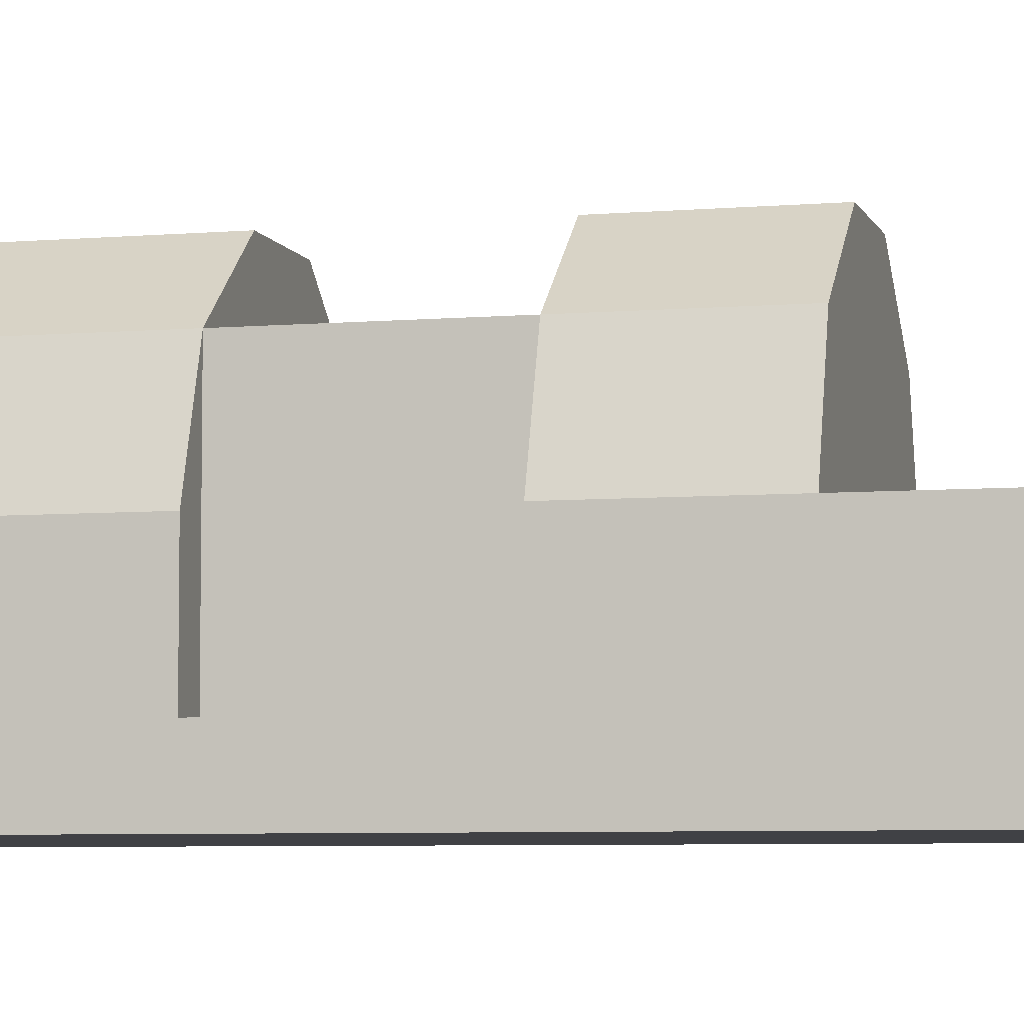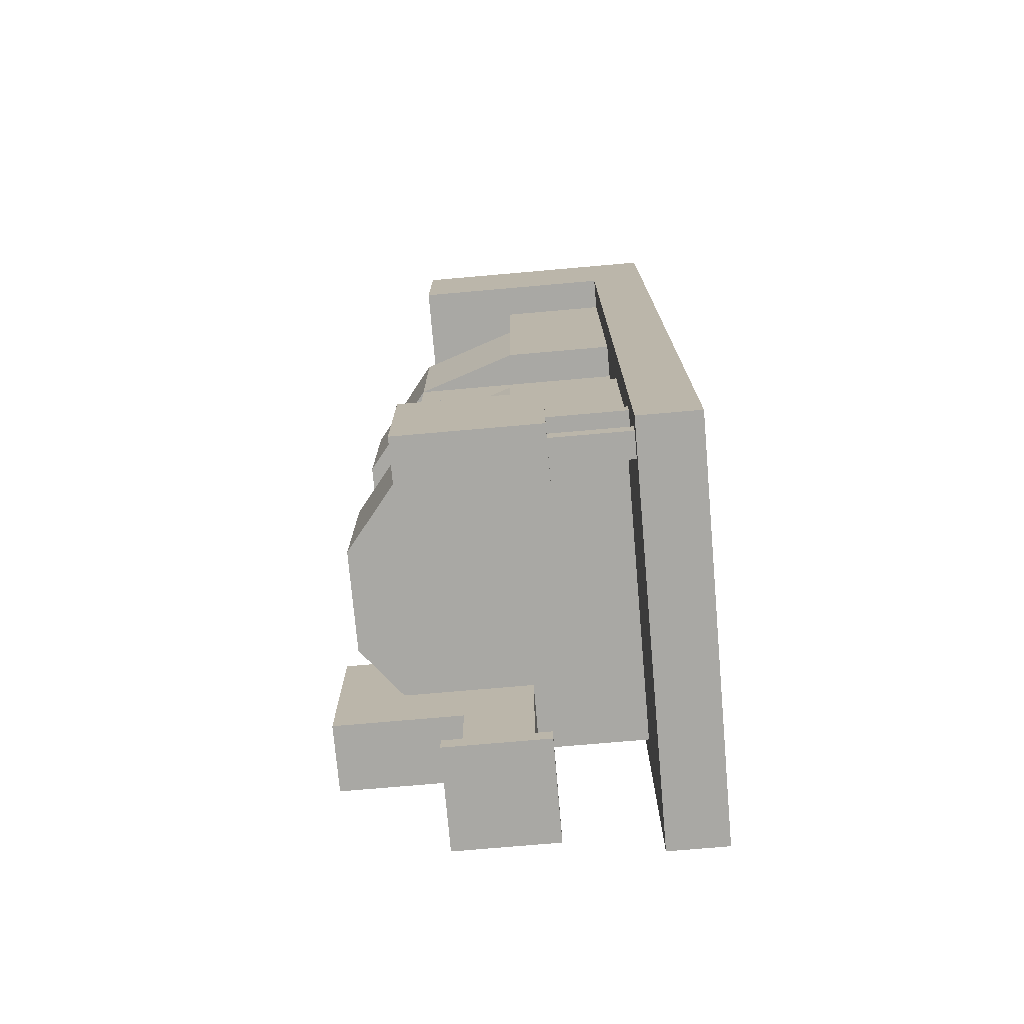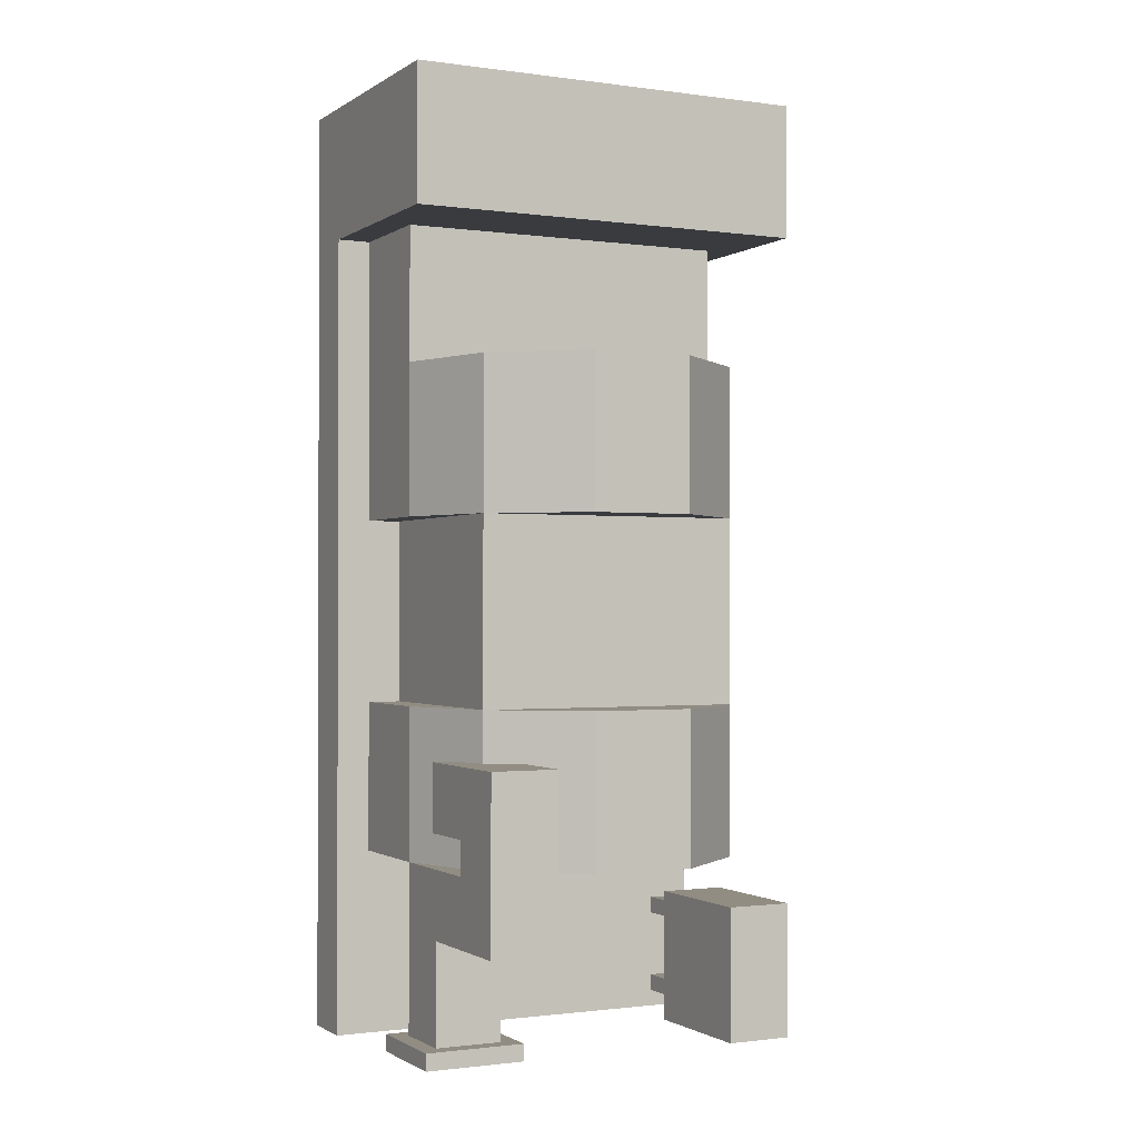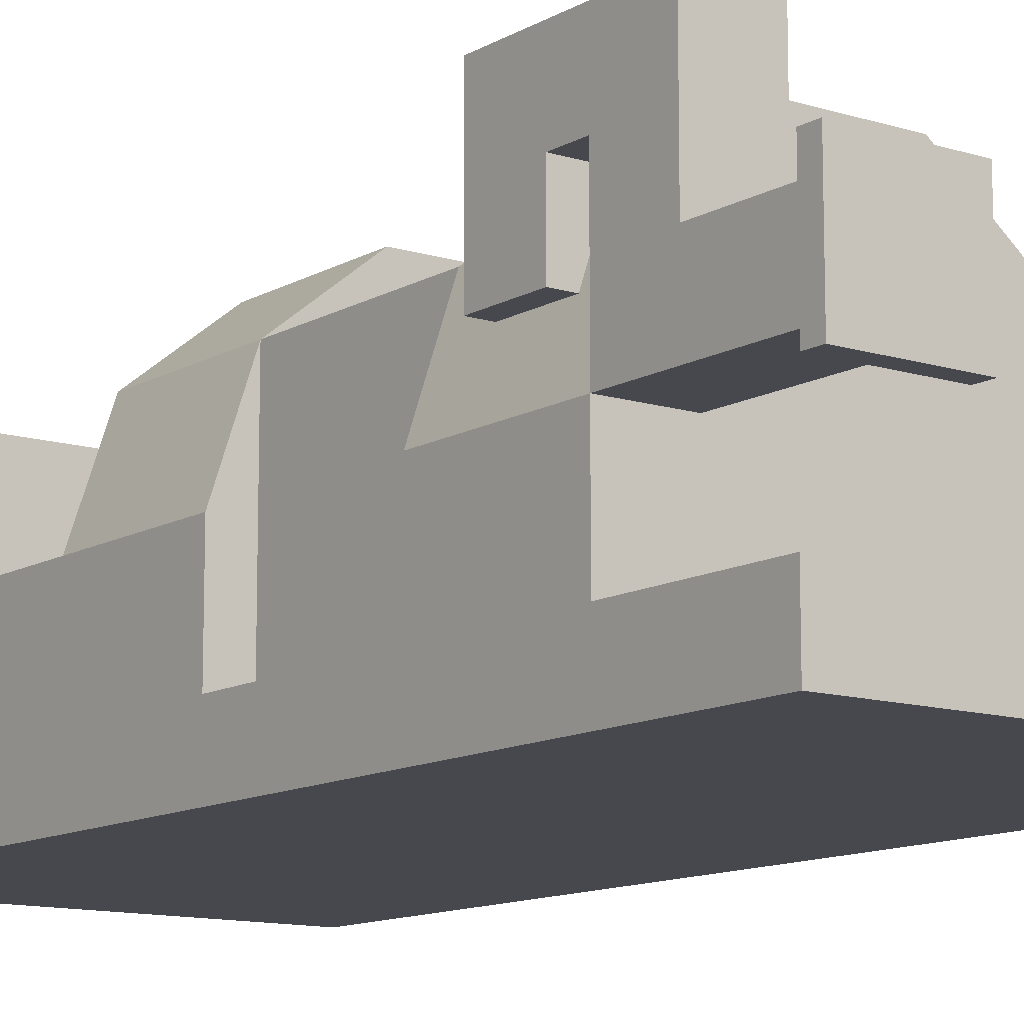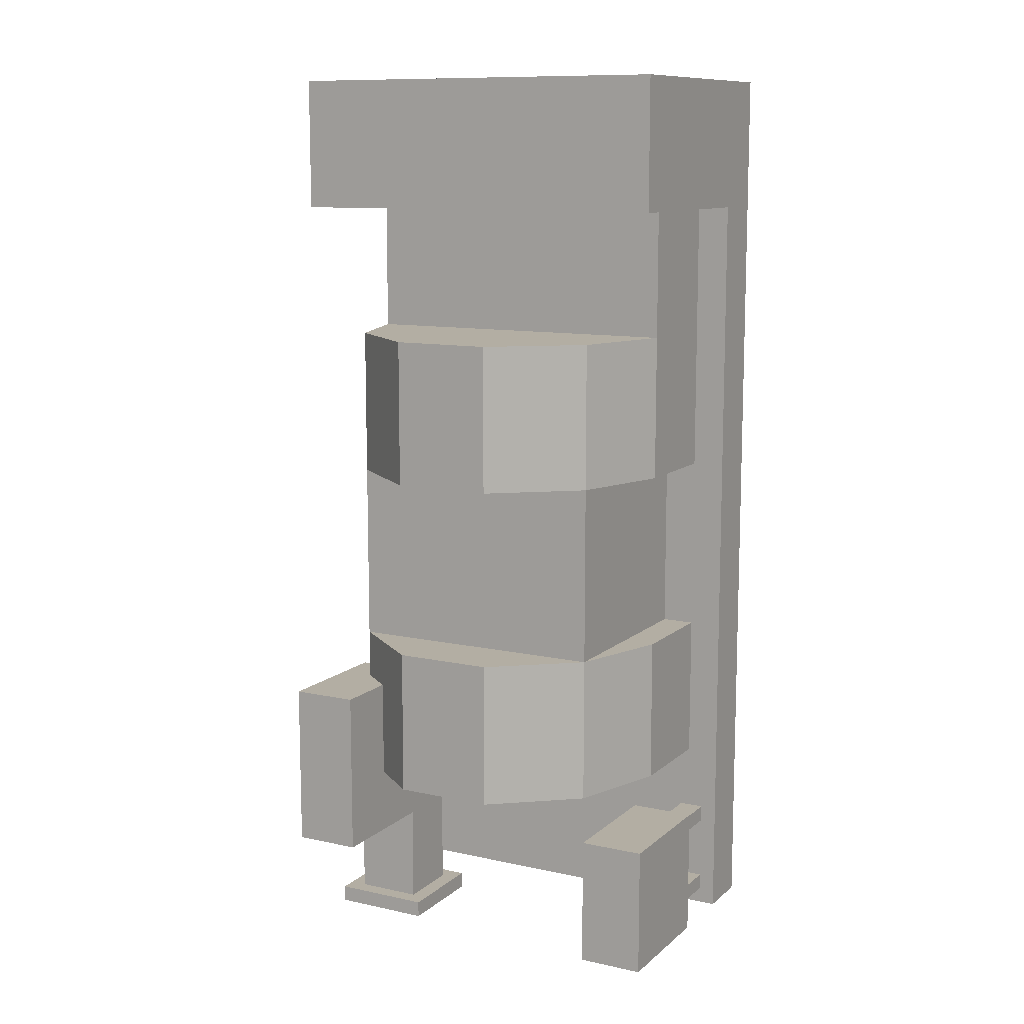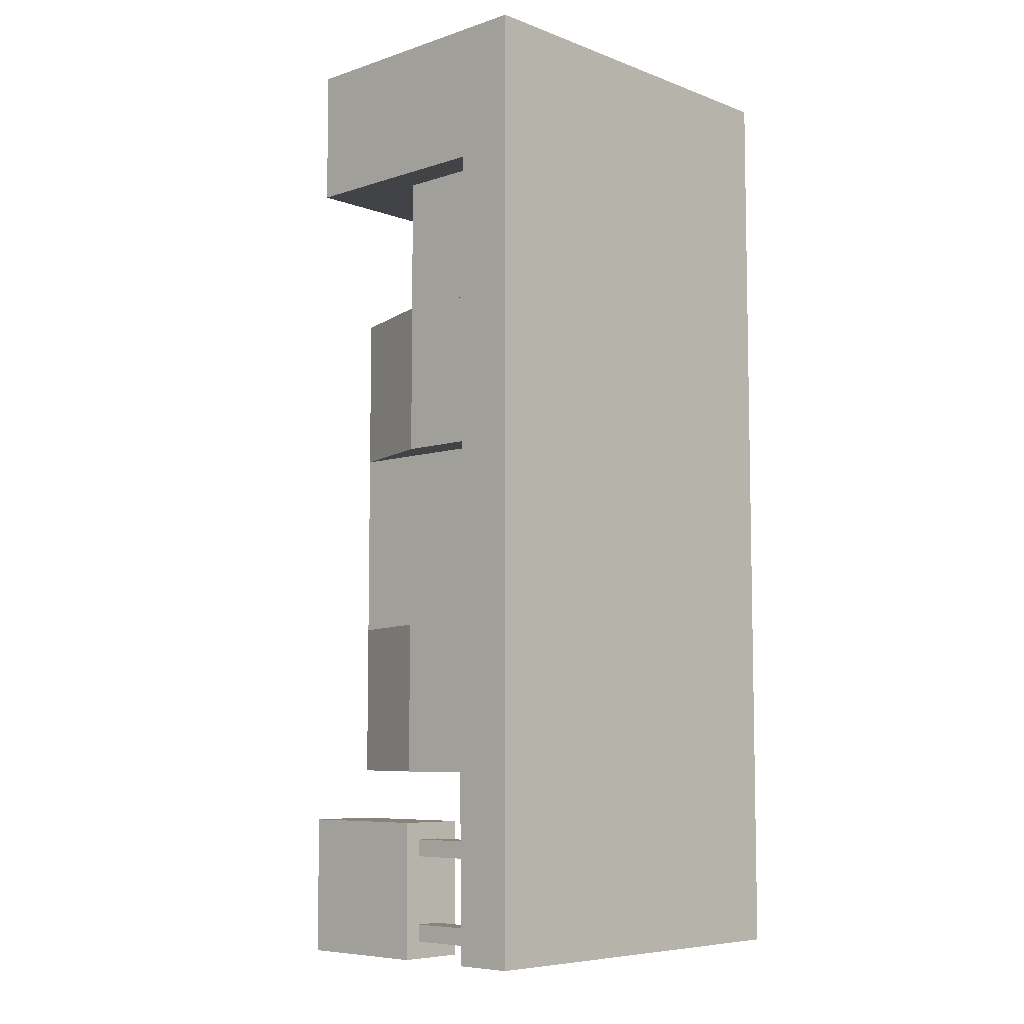
<metadata>
{"format":"obj","ext":"obj","renderer":"f3d","projection":"perspective","resolution":1024,"background":"white","views":[{"elev":-5.9,"azim":-75.3,"up":"+Y"},{"elev":-74.9,"azim":-85.0,"up":"+Z"},{"elev":-1.1,"azim":153.5,"up":"+Z"},{"elev":-11.9,"azim":143.2,"up":"+Y"},{"elev":11.0,"azim":-151.7,"up":"+Z"},{"elev":-7.1,"azim":-46.7,"up":"+Z"}]}
</metadata>
<code>
o redstone
v -1 1 -3
v -1 1 -2
v -1 2.526e-16 -3
v -1 1.301e-16 -2
v -0.5 1 -2
v -0.5 1 -3
v -0.5 6.889e-17 -2
v -0.5 1.914e-16 -3
f 4 7 5 2
f 3 4 2 1
f 8 3 1 6
f 7 8 6 5
f 6 1 2 5
f 7 4 3 8
o redstone2
v -0.875 1.454e-16 -2.25
v -0.875 1.301e-16 -2.125
v -0.875 -0.5625 -2.25
v -0.875 -0.5625 -2.125
v -0.6875 1.072e-16 -2.125
v -0.6875 1.225e-16 -2.25
v -0.6875 -0.5625 -2.125
v -0.6875 -0.5625 -2.25
f 12 15 13 10
f 11 12 10 9
f 16 11 9 14
f 15 16 14 13
o redstone3
v -0.875 2.22e-16 -2.875
v -0.875 2.067e-16 -2.75
v -0.875 -0.5625 -2.875
v -0.875 -0.5625 -2.75
v -0.6875 1.837e-16 -2.75
v -0.6875 1.99e-16 -2.875
v -0.6875 -0.5625 -2.75
v -0.6875 -0.5625 -2.875
f 20 23 21 18
f 19 20 18 17
f 24 19 17 22
f 23 24 22 21
o s
v -0.75 0.25 2
v -0.75 0.25 3
v -0.75 -0.5625 2
v -0.75 -0.5625 3
v 1.75 0.25 3
v 1.75 0.25 2
v 1.75 -0.5625 3
v 1.75 -0.5625 2
f 27 28 26 25
f 31 32 30 29
f 30 25 26 29
o f
v -1 1 3
v -1 1 4
v -1 -0.5625 3
v -1 -0.5625 4
v 2 1 4
v 2 1 3
v 2 -0.5625 4
v 2 -0.5625 3
f 36 39 37 34
f 35 36 34 33
f 40 35 33 38
f 39 40 38 37
f 38 33 34 37
o z
v -0.5 1 -0.5
v -0.5 1 0.875
v -0.5 -0.5625 -0.5
v -0.5 -0.5625 0.875
v 1.5 1 0.875
v 1.5 1 -0.5
v 1.5 -0.5625 0.875
v 1.5 -0.5625 -0.5
f 43 44 42 41
f 47 48 46 45
f 46 41 42 45
o pipeline
v 1.125 0.875 -3
v 1.125 0.875 -2.875
v 1.125 0.125 -3
v 1.125 0.125 -2.875
v 1.875 0.875 -2.875
v 1.875 0.875 -3
v 1.875 0.125 -2.875
v 1.875 0.125 -3
f 52 55 53 50
f 51 52 50 49
f 56 51 49 54
f 55 56 54 53
f 54 49 50 53
f 55 52 51 56
o pipeline2
v 1.25 0.75 -2.875
v 1.25 0.75 -2.125
v 1.25 0.25 -2.875
v 1.25 0.25 -2.125
v 1.75 0.75 -2.125
v 1.75 0.75 -2.875
v 1.75 0.25 -2.125
v 1.75 0.25 -2.875
f 60 63 61 58
f 59 60 58 57
f 64 59 57 62
f 63 64 62 61
f 62 57 58 61
f 63 60 59 64
o pipeline3
v 1.25 1.188 -2.125
v 1.25 1.188 -1.625
v 1.25 0.25 -2.125
v 1.25 0.25 -1.625
v 1.75 1.188 -1.625
v 1.75 1.188 -2.125
v 1.75 0.25 -1.625
v 1.75 0.25 -2.125
f 68 71 69 66
f 67 68 66 65
f 72 67 65 70
f 71 72 70 69
f 70 65 66 69
f 71 68 67 72
o pipeline4
v 1.25 1.688 -2.125
v 1.25 1.688 -0.875
v 1.25 1.188 -2.125
v 1.25 1.188 -0.875
v 1.75 1.688 -0.875
v 1.75 1.688 -2.125
v 1.75 1.188 -0.875
v 1.75 1.188 -2.125
f 76 79 77 74
f 75 76 74 73
f 80 75 73 78
f 79 80 78 77
f 78 73 74 77
f 79 76 75 80
o pipeline5
v 1.25 1.188 -1.375
v 1.25 1.188 -0.875
v 1.25 0.6875 -1.375
v 1.25 0.6875 -0.875
v 1.75 1.188 -0.875
v 1.75 1.188 -1.375
v 1.75 0.6875 -0.875
v 1.75 0.6875 -1.375
f 84 87 85 82
f 83 84 82 81
f 88 83 81 86
f 87 88 86 85
f 87 84 83 88
o base
v -1 -0.5625 -3
v -1 -0.5625 4
v -1 -1 -3
v -1 -1 4
v 2 -0.5625 4
v 2 -0.5625 -3
v 2 -1 4
v 2 -1 -3
f 92 95 93 90
f 91 92 90 89
f 96 91 89 94
f 95 96 94 93
f 94 89 90 93
f 95 92 91 96
o base1
v -0.75 0.25 -1.625
v -0.75 0.25 -0.5
v -0.75 -0.5625 -1.625
v -0.75 -0.5625 -0.5
v 1.75 0.25 -1.625
v 1.75 0.25 -0.5
v 1.75 -0.5625 -1.625
v 1.75 -0.5625 -0.5
v 1.5 1 -1.625
v -0.5 1 -1.625
v 1.5 1 -0.5
v -0.5 1 -0.5
v 0.875 1.5 -0.5
v 0.125 1.5 -0.5
v 0.125 1.5 -1.625
v 0.875 1.5 -1.625
f 98 97 99 100
f 103 101 102 104
f 99 97 101 103
f 102 98 100 104
f 97 106 105 101
f 106 111 112 105
f 107 109 110 108
f 107 108 98 102
f 101 105 107 102
f 110 109 112 111
f 109 107 105 112
f 108 110 111 106
f 98 108 106 97
o base2
v -0.75 0.25 0.875
v -0.75 0.25 2
v -0.75 -0.5625 0.875
v -0.75 -0.5625 2
v 1.75 0.25 0.875
v 1.75 0.25 2
v 1.75 -0.5625 0.875
v 1.75 -0.5625 2
v 1.5 1 0.875
v -0.5 1 0.875
v 1.5 1 2
v -0.5 1 2
v 0.875 1.5 2
v 0.125 1.5 2
v 0.125 1.5 0.875
v 0.875 1.5 0.875
f 114 113 115 116
f 119 117 118 120
f 115 113 117 119
f 118 114 116 120
f 113 122 121 117
f 122 127 128 121
f 123 125 126 124
f 123 124 114 118
f 117 121 123 118
f 126 125 128 127
f 125 123 121 128
f 124 126 127 122
f 114 124 122 113

</code>
